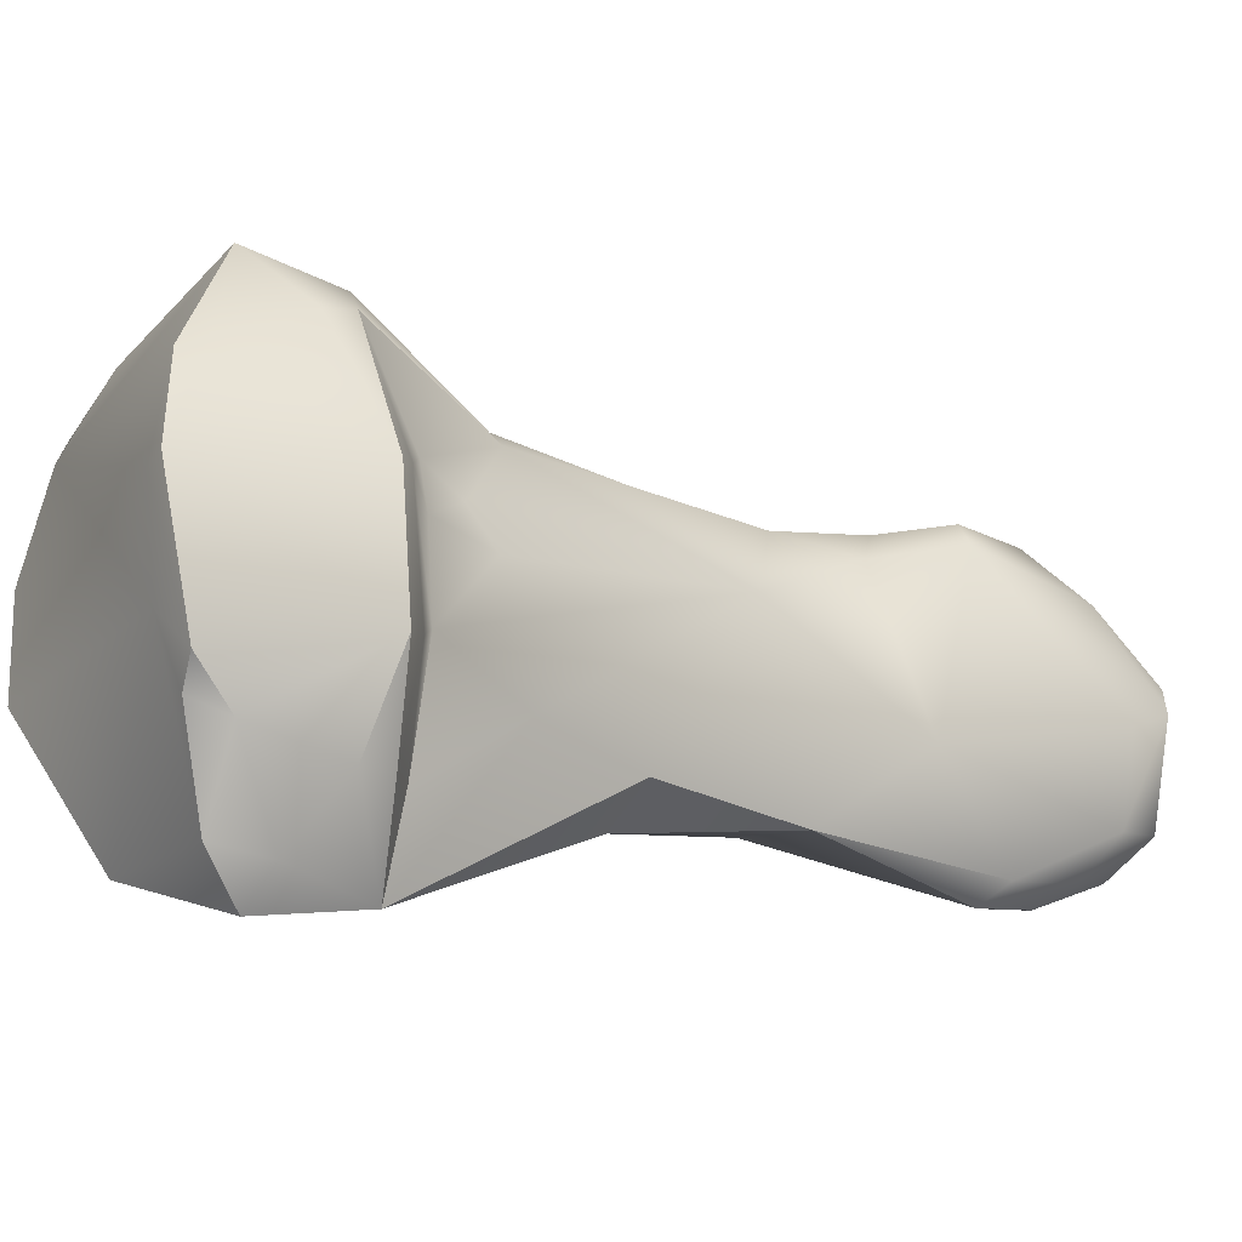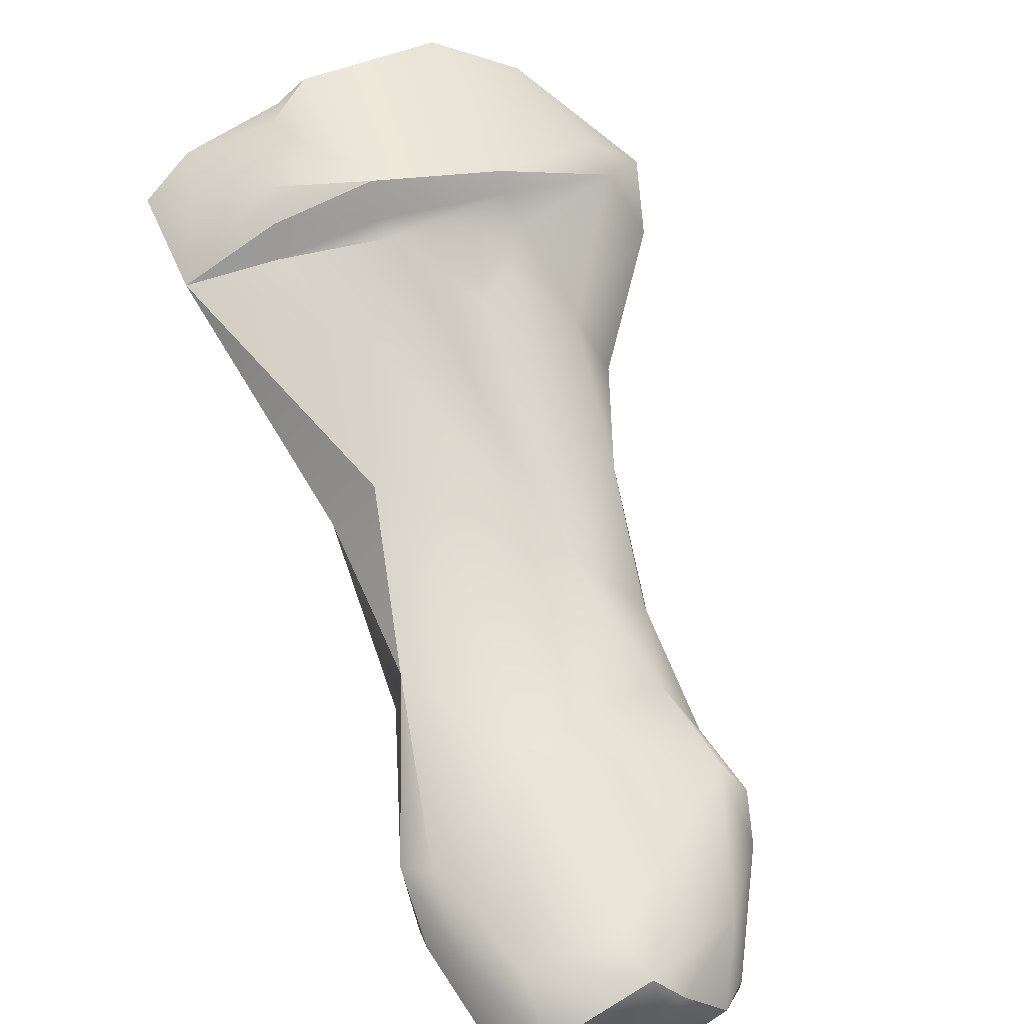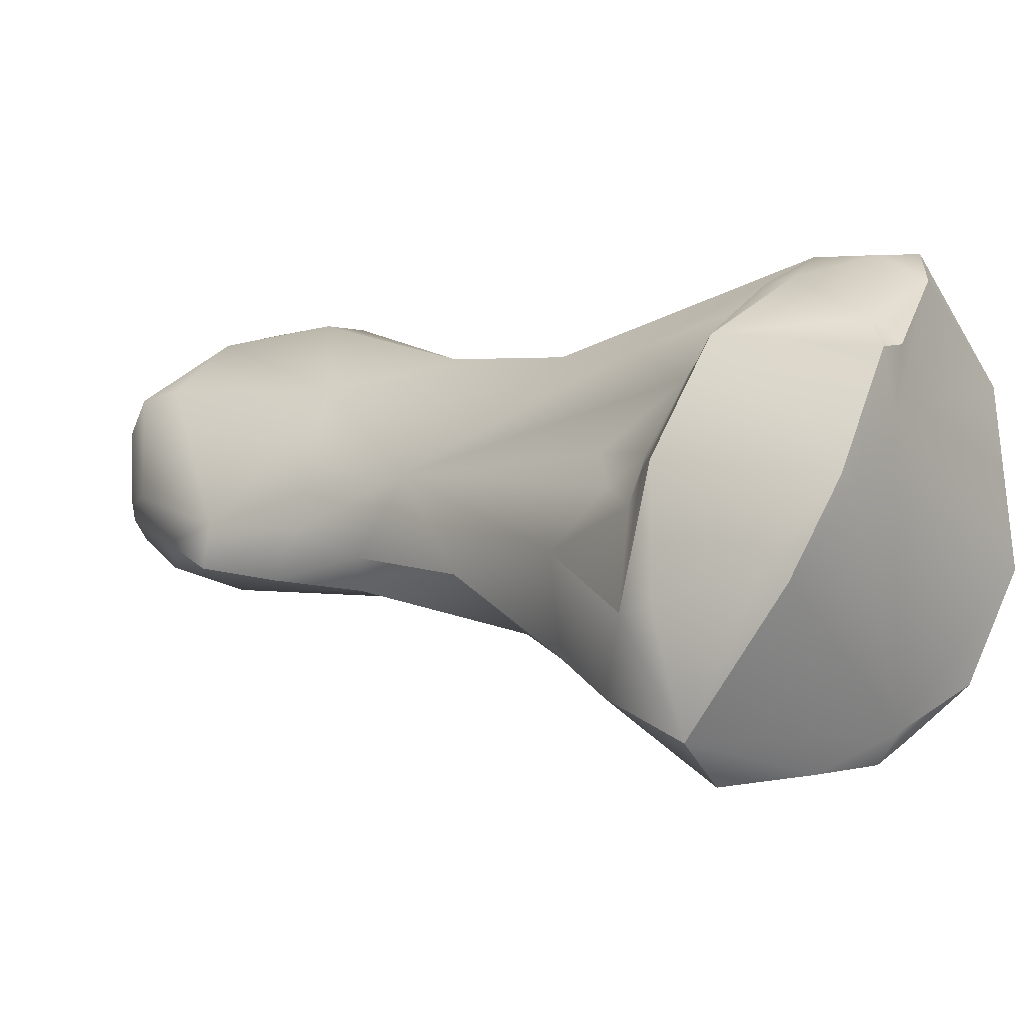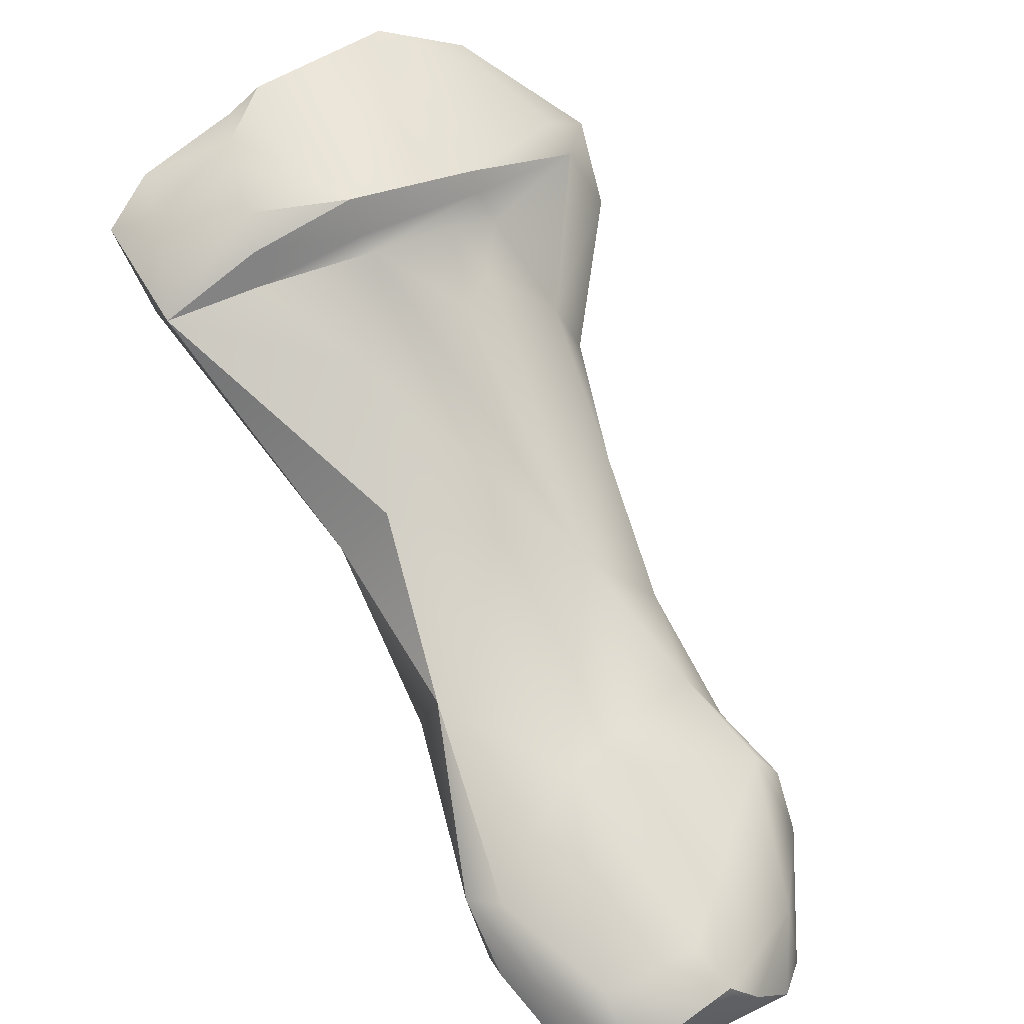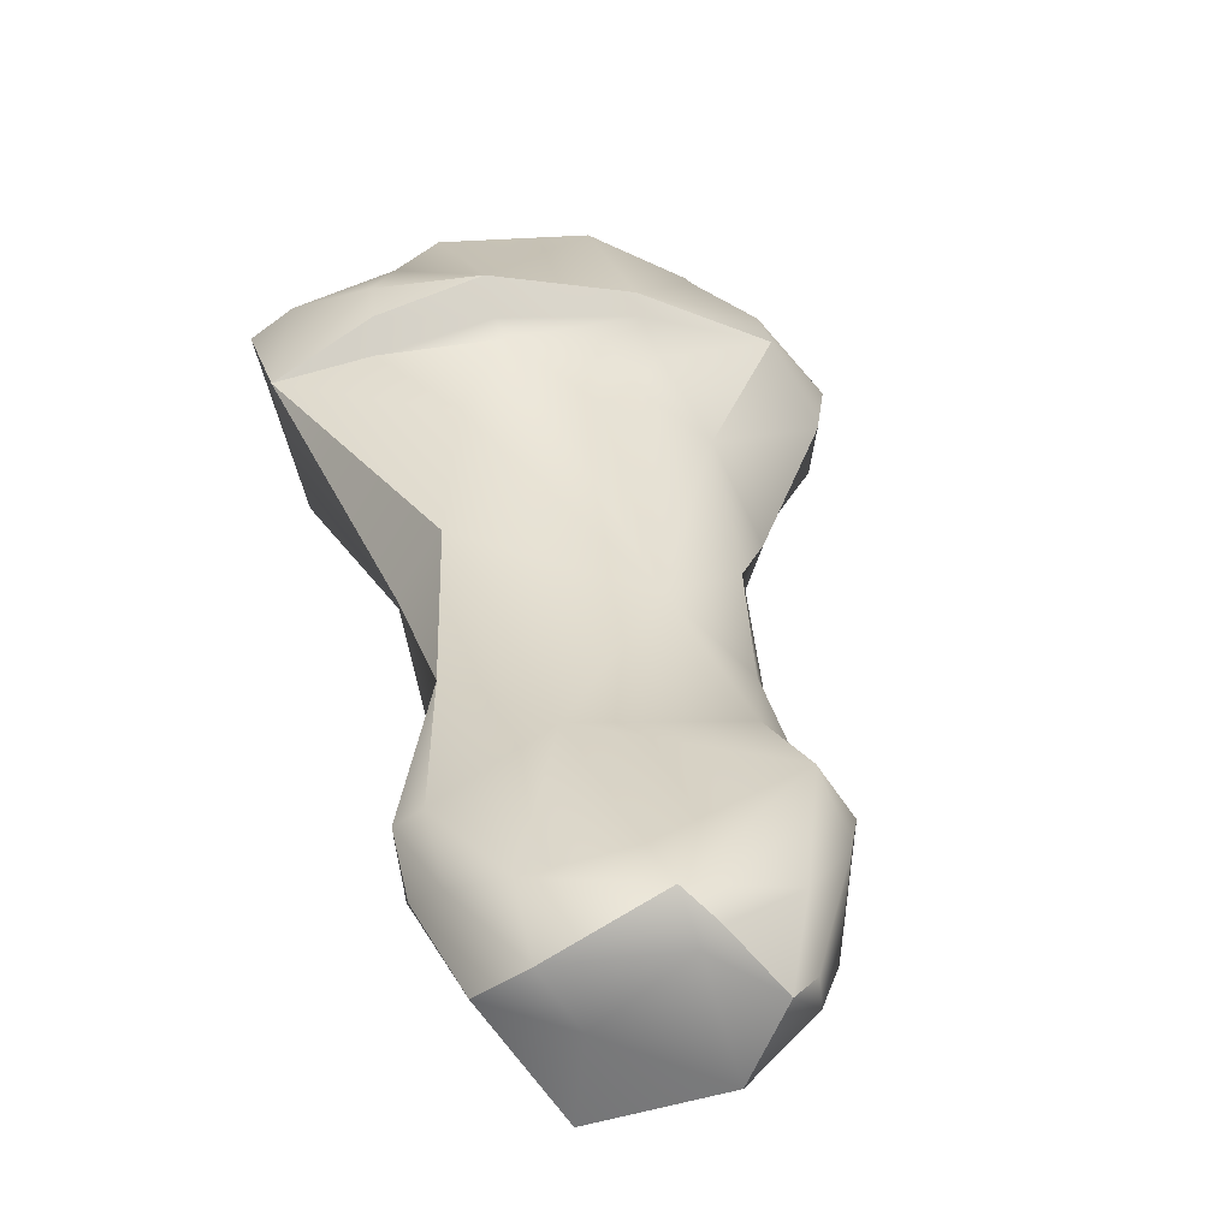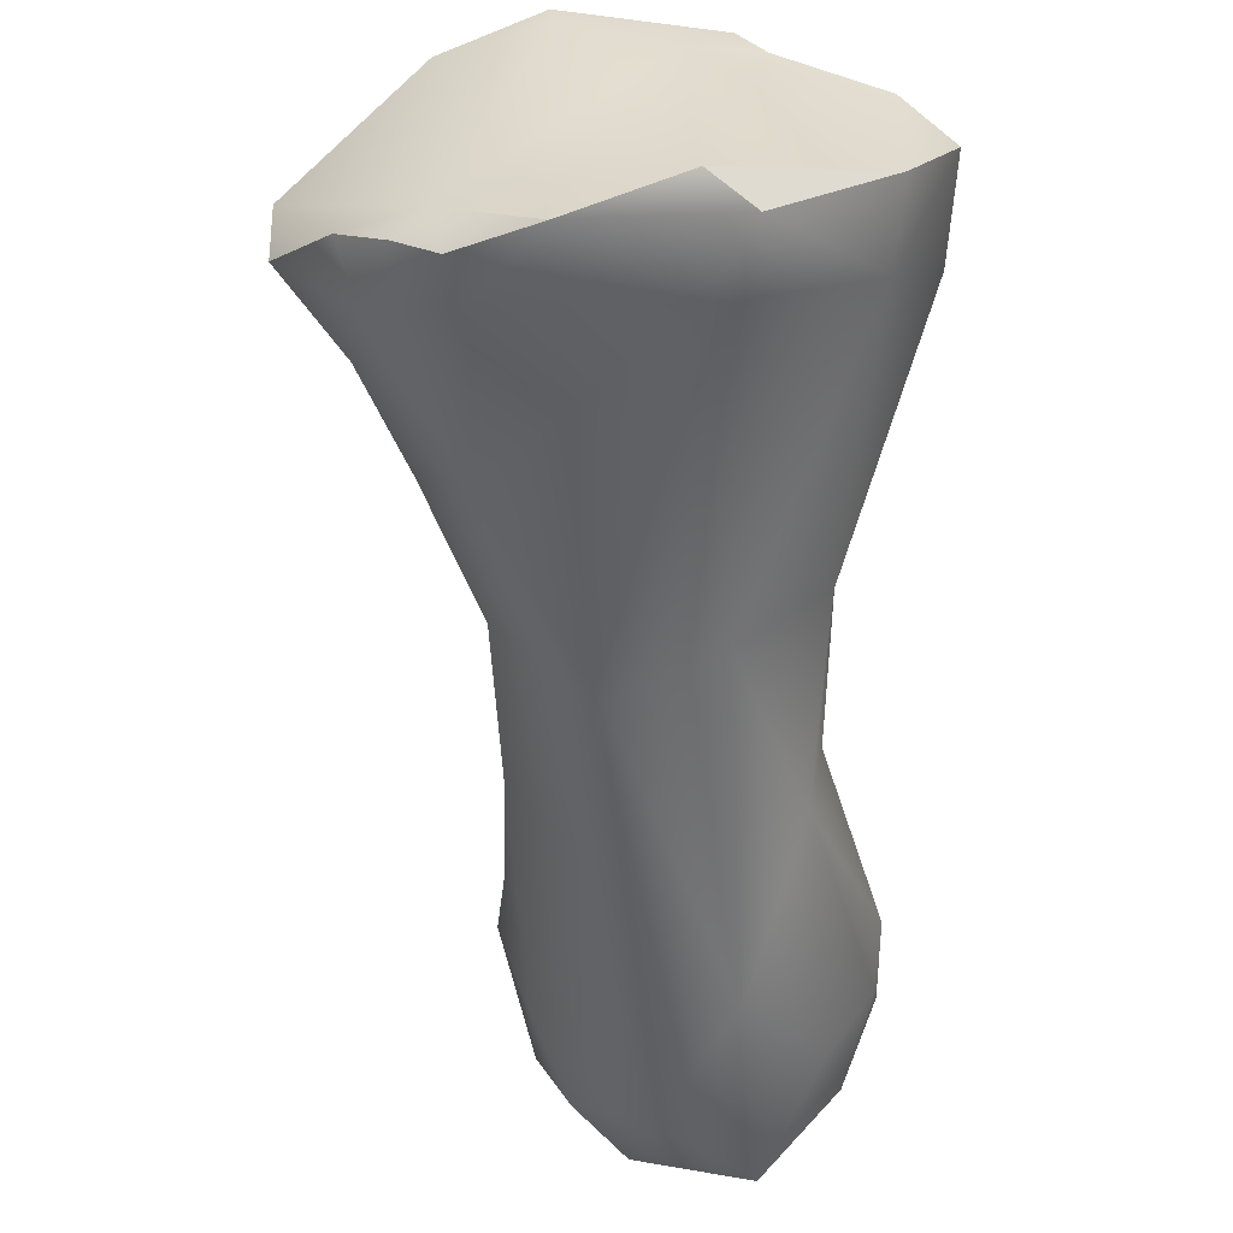
<metadata>
{"format":"obj","ext":"obj","renderer":"f3d","projection":"perspective","resolution":1024,"background":"white","views":[{"elev":74.2,"azim":-95.5,"up":"+Z"},{"elev":29.9,"azim":-23.8,"up":"+Z"},{"elev":60.8,"azim":113.2,"up":"+Z"},{"elev":38.0,"azim":-33.2,"up":"+Z"},{"elev":-3.2,"azim":-13.8,"up":"+Z"},{"elev":-24.3,"azim":180.0,"up":"+Z"}]}
</metadata>
<code>
v -280.9 -181.5 664.5
v -280.3 -182 665
v -280.8 -183.2 663.6
v -277.6 -184 665.3
v -278.6 -181.7 665.7
v -277.8 -181.3 666.3
v -278.3 -181 665.8
v -278.2 -185.4 663
v -279.2 -183.2 665.1
v -279.3 -183.6 664.6
v -279.3 -183.7 664
v -280 -181.1 665.2
v -278.8 -187 661
v -279.8 -180.5 661.9
v -279.9 -179.6 662.9
v -279.3 -189.3 658.7
v -279.3 -186.3 660
v -280.3 -191.9 656.8
v -280 -192.4 657
v -280 -193.6 656
v -280.3 -192.9 655.8
v -280.2 -192.4 655.8
v -275.1 -184 665.1
v -277 -180.7 665.7
v -275.2 -181.1 666.5
v -275.3 -180.8 666.2
v -277.3 -184.2 664.3
v -275.7 -184.3 664.3
v -276 -185.2 663.2
v -277.4 -184.1 664.6
v -278 -178.6 661.7
v -277.2 -178.2 662.1
v -277.3 -179.5 660.9
v -278 -191.4 658.1
v -277.7 -185 658.5
v -279.3 -194.4 656.2
v -277.7 -194.7 656.6
v -277.5 -195.4 656.1
v -279 -188.3 657.3
v -279.8 -194.2 654.7
v -279.2 -195.1 655.1
v -278.5 -194.7 654.3
v -278.4 -193.8 653.1
v -279.4 -192.3 654.7
v -278.1 -190.4 654.9
v -275.1 -184.1 664.7
v -272.8 -183.1 664.9
v -273.6 -181.2 665.8
v -273.6 -181.7 665.7
v -275.3 -184.8 663.5
v -274.8 -184.2 664.1
v -274.2 -185.3 662.6
v -275.9 -188.9 660
v -274.3 -187.1 660.4
v -274.3 -185.7 659.2
v -275.3 -178.2 661.4
v -274.8 -192.4 657.6
v -275.1 -190.7 658.2
v -274.7 -189.2 658.8
v -274.4 -189.1 658.1
v -275.9 -185.6 657.9
v -276.9 -195.4 655.6
v -277.2 -195.4 655.3
v -275.5 -194.4 656
v -275.5 -194.7 654.9
v -274.6 -193.3 656.5
v -275.4 -188.2 656.6
v -276.3 -194.2 653.5
v -275.9 -195 654.7
v -275.4 -194.4 654.5
v -276.7 -192.5 653.7
v -275.4 -193.3 654.2
v -272.8 -183.6 664.5
v -271.4 -181.9 663.9
v -271.9 -183.4 663.1
v -272.8 -180.3 661.2
v -272.4 -180 662.2
v -272.6 -181.6 661.2
v -271.4 -181.3 662.6
v -273.7 -179 662
v -273.2 -179.2 661.6
v -273.2 -184.7 661.1
v -274.1 -183.2 660.1
v -274.2 -179.5 660.9
v -273.9 -178.9 661.3
v -274.2 -192.4 656.8
v -274.4 -190.9 657.2
v -274.8 -193.5 655
v -274.8 -192 655.3
v -280.9 -181.5 664.5
v -280.9 -181.5 664.5
v -280.8 -183.2 663.6
v -280.8 -183.2 663.6
v -280.8 -183.2 663.6
v -280.8 -183.2 663.6
v -277.6 -184 665.3
v -277.6 -184 665.3
v -277.8 -181.3 666.3
v -277.8 -181.3 666.3
v -278.3 -181 665.8
v -279.3 -183.6 664.6
v -279.3 -183.7 664
v -280 -181.1 665.2
v -278.8 -187 661
v -279.9 -179.6 662.9
v -279.9 -179.6 662.9
v -279.3 -189.3 658.7
v -279.3 -189.3 658.7
v -279.3 -189.3 658.7
v -279.3 -186.3 660
v -279.3 -186.3 660
v -280.3 -191.9 656.8
v -280.3 -192.9 655.8
v -275.1 -184 665.1
v -275.2 -181.1 666.5
v -278 -178.6 661.7
v -277.2 -178.2 662.1
v -277.2 -178.2 662.1
v -277.5 -195.4 656.1
v -279.8 -194.2 654.7
v -279.8 -194.2 654.7
v -279.2 -195.1 655.1
v -278.4 -193.8 653.1
v -273.6 -181.2 665.8
v -274.3 -187.1 660.4
v -275.3 -178.2 661.4
v -275.3 -178.2 661.4
v -274.4 -189.1 658.1
v -276.9 -195.4 655.6
v -276.3 -194.2 653.5
v -275.9 -195 654.7
v -275.9 -195 654.7
v -272.8 -183.6 664.5
v -271.4 -181.9 663.9
v -271.4 -181.9 663.9
v -271.9 -183.4 663.1
v -272.4 -180 662.2
v -271.4 -181.3 662.6
v -273.2 -179.2 661.6
v -273.2 -184.7 661.1
v -273.9 -178.9 661.3
v -274.2 -192.4 656.8
v -274.4 -190.9 657.2
g grp1
f 2 1 3
f 9 2 3
f 9 5 2
f 2 12 1
f 103 15 90
f 91 14 92
f 2 5 12
f 91 105 14
f 25 6 4
f 10 96 9
f 101 30 97
f 5 7 12
f 5 98 7
f 6 5 4
f 10 9 3
f 11 93 8
f 5 9 4
f 102 101 94
f 102 30 101
f 102 27 30
f 11 8 27
f 15 103 24
f 13 8 93
f 17 104 95
f 14 110 92
f 31 14 105
f 111 39 16
f 104 17 107
f 35 110 14
f 110 35 39
f 20 36 19
f 39 18 16
f 19 34 108
f 112 19 109
f 20 19 112
f 18 39 22
f 36 34 19
f 21 20 112
f 22 113 18
f 22 39 44
f 51 46 28
f 23 97 46
f 46 97 30
f 114 25 4
f 100 99 24
f 24 103 100
f 99 26 24
f 115 26 99
f 80 24 26
f 27 46 30
f 28 46 27
f 29 28 27
f 27 53 29
f 29 53 50
f 51 28 50
f 50 28 29
f 15 24 32
f 27 8 53
f 53 8 13
f 117 116 106
f 14 31 33
f 31 56 33
f 118 56 31
f 34 13 108
f 53 13 34
f 35 14 33
f 36 37 34
f 38 36 41
f 37 36 38
f 119 122 63
f 37 38 57
f 64 57 38
f 38 62 64
f 63 129 119
f 57 34 37
f 45 44 39
f 45 39 35
f 36 20 41
f 42 122 40
f 120 41 20
f 21 120 20
f 42 40 43
f 63 122 42
f 68 42 43
f 22 121 113
f 121 22 44
f 123 44 45
f 121 44 123
f 114 73 47
f 133 23 46
f 51 133 46
f 73 52 75
f 25 114 49
f 114 47 49
f 49 47 74
f 25 49 48
f 26 115 124
f 26 124 80
f 74 48 49
f 124 134 80
f 50 53 52
f 133 51 52
f 52 51 50
f 52 54 82
f 80 32 24
f 59 54 53
f 52 53 54
f 59 60 125
f 125 55 140
f 140 55 83
f 55 61 83
f 83 33 84
f 76 83 84
f 84 33 56
f 80 85 126
f 80 127 32
f 141 84 56
f 86 58 57
f 86 87 58
f 86 57 66
f 34 58 53
f 59 53 58
f 34 57 58
f 87 59 58
f 60 59 87
f 125 60 55
f 67 61 55
f 128 67 55
f 83 61 33
f 35 33 61
f 62 69 64
f 63 131 129
f 66 57 64
f 66 64 65
f 65 64 69
f 66 65 70
f 132 70 65
f 128 89 67
f 67 89 71
f 61 45 35
f 45 61 71
f 67 71 61
f 63 42 68
f 131 63 68
f 71 130 123
f 130 70 132
f 130 71 72
f 70 130 72
f 45 71 123
f 89 72 71
f 73 74 47
f 75 74 73
f 135 136 79
f 134 138 77
f 80 134 77
f 75 52 82
f 136 140 78
f 83 78 140
f 76 81 137
f 76 137 79
f 76 78 83
f 136 78 79
f 79 78 76
f 139 85 80
f 139 80 77
f 76 84 141
f 141 81 76
f 88 142 66
f 66 70 88
f 88 70 72
f 143 142 89
f 88 72 89
f 88 89 142
f 128 143 89

</code>
